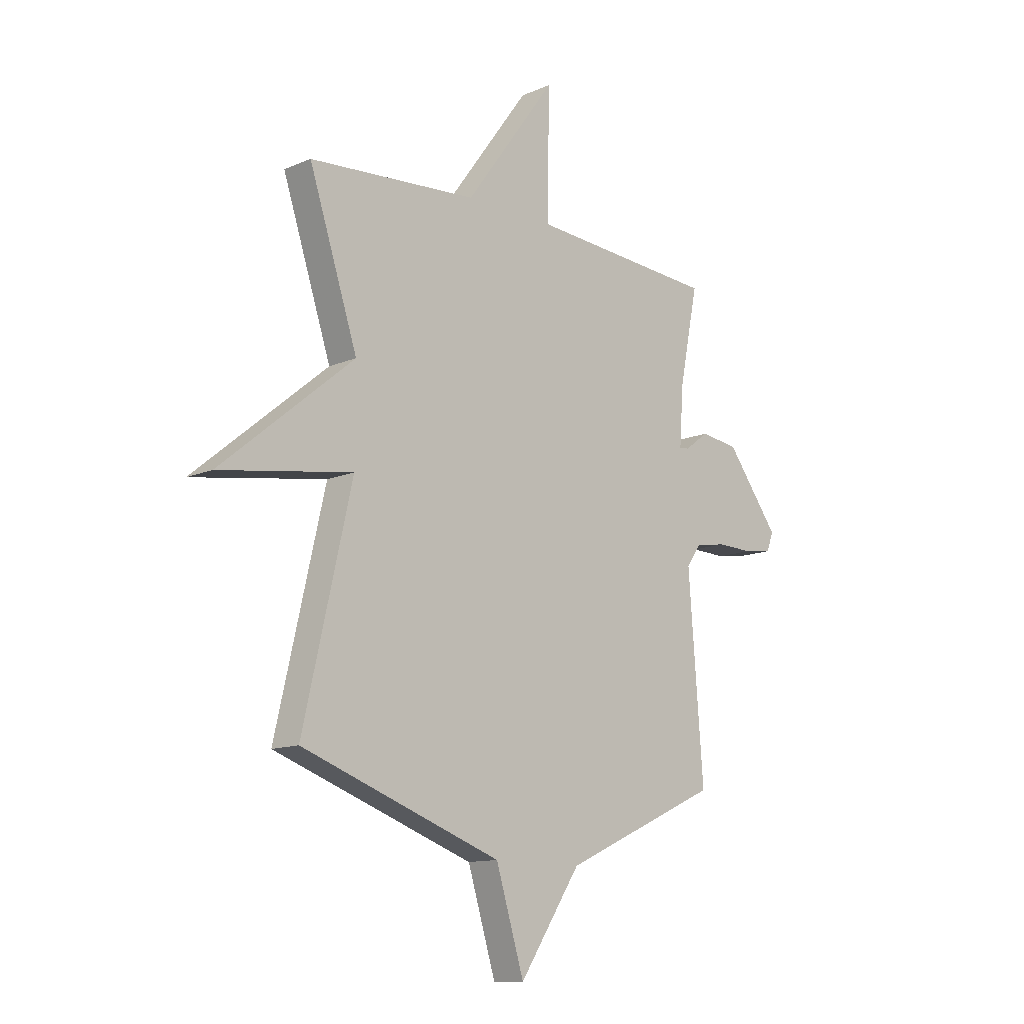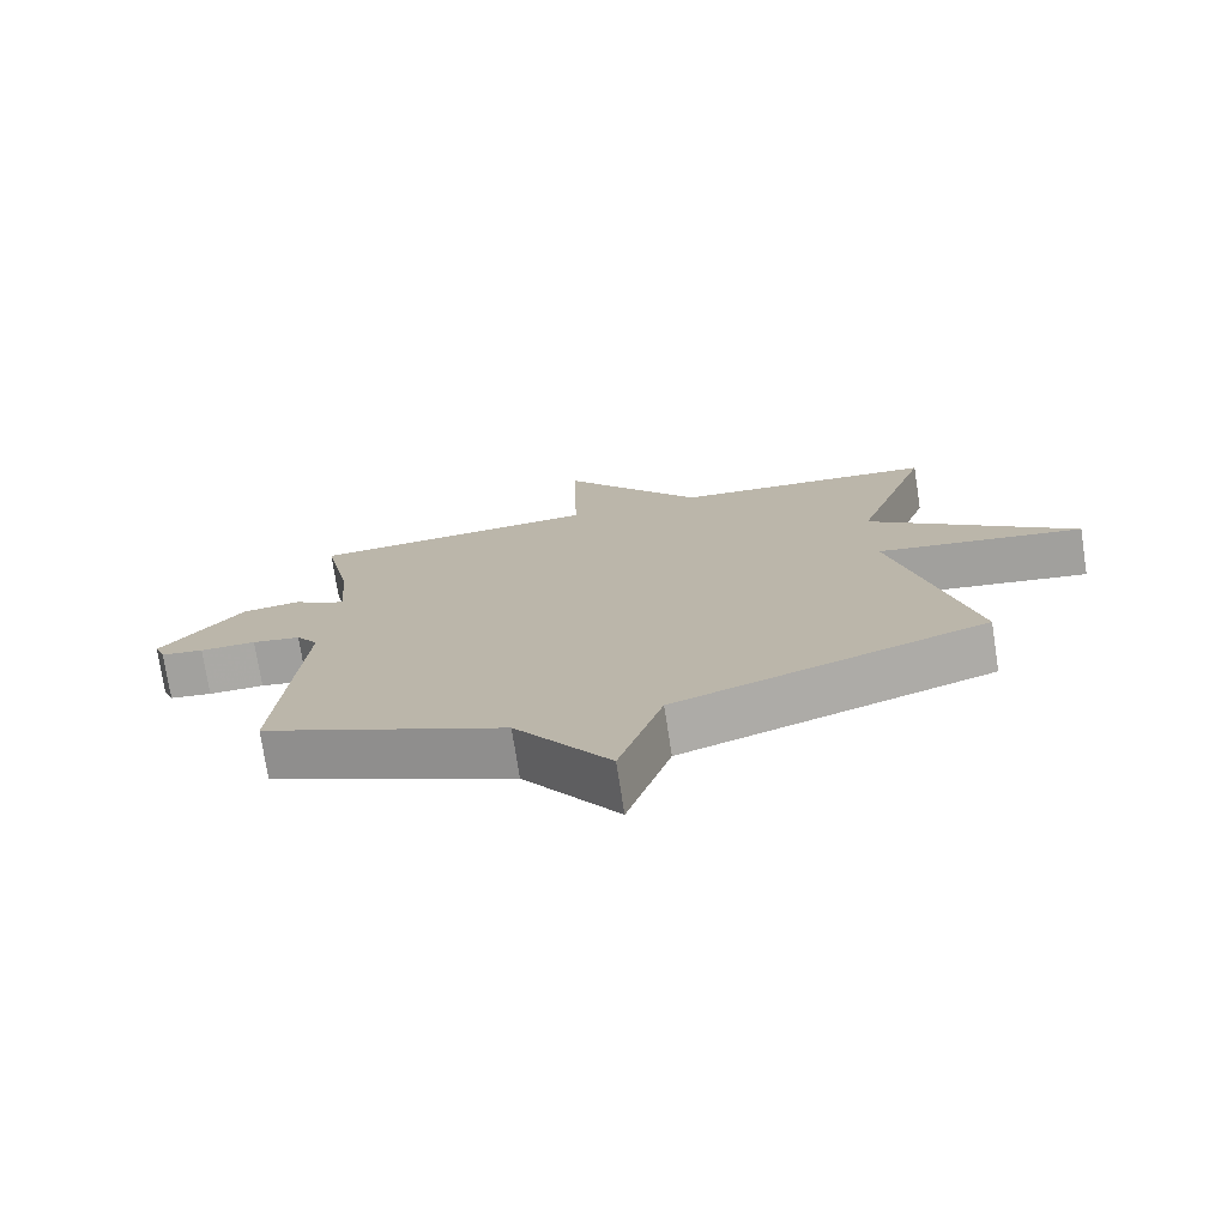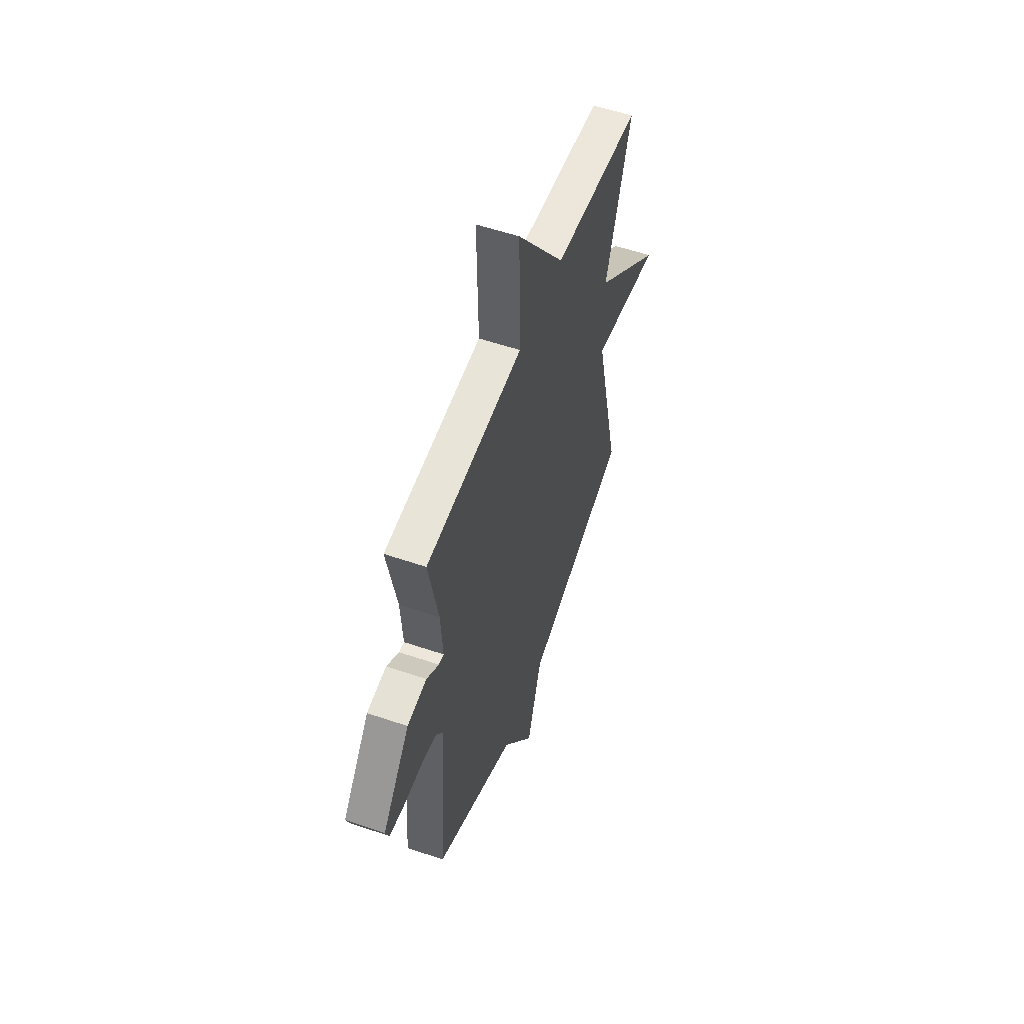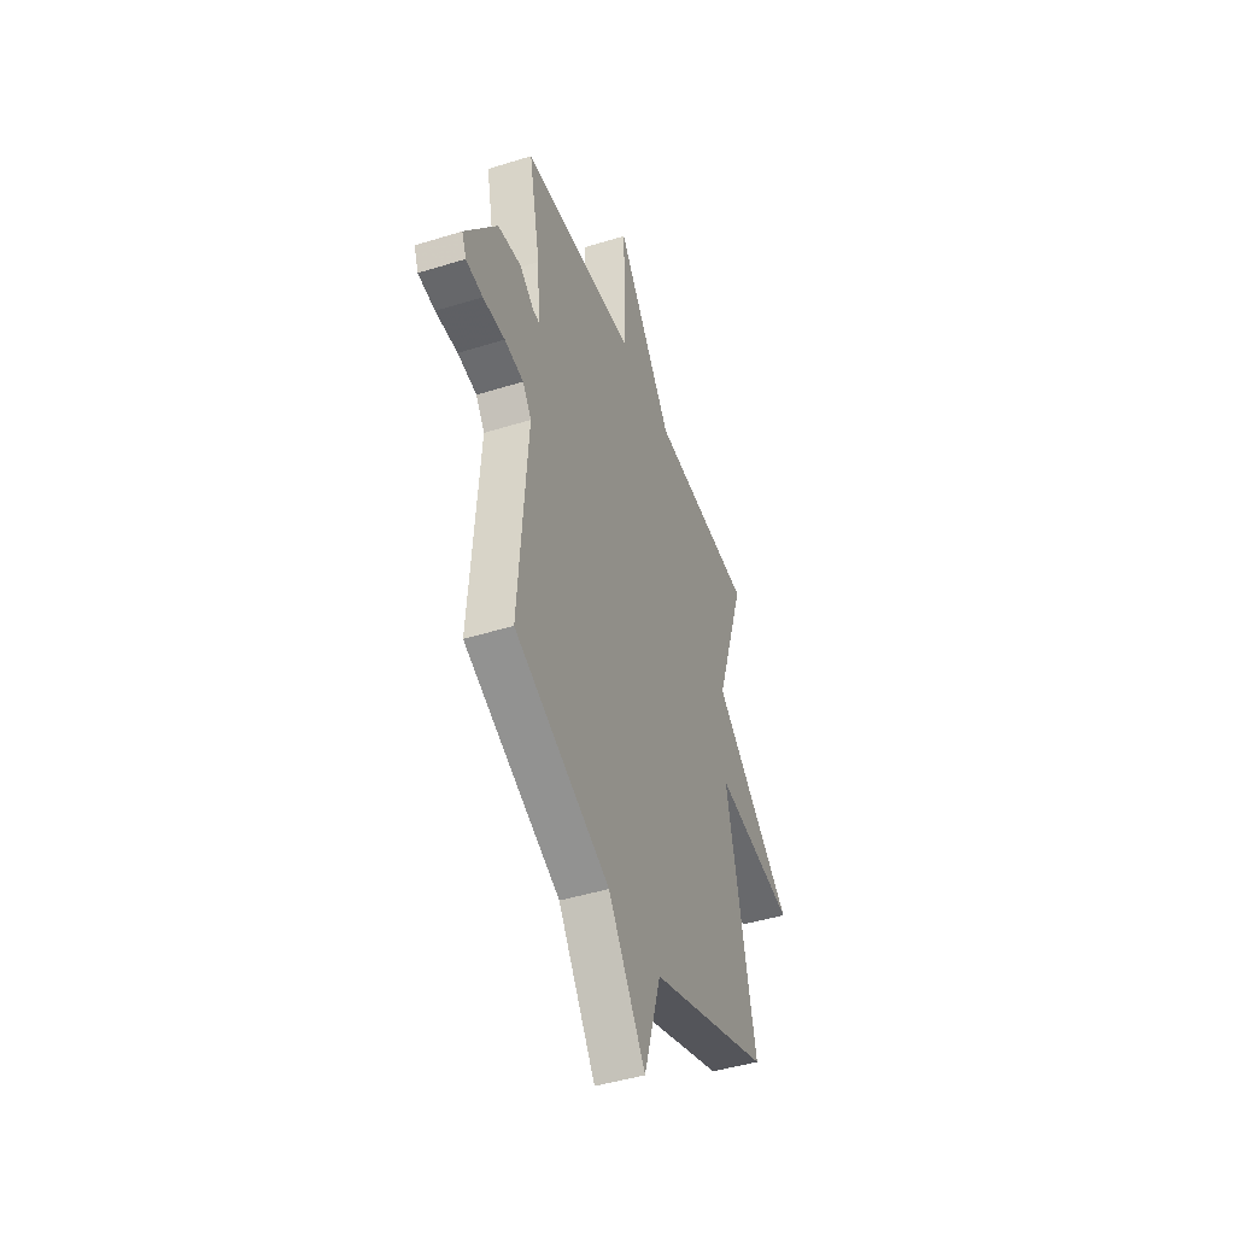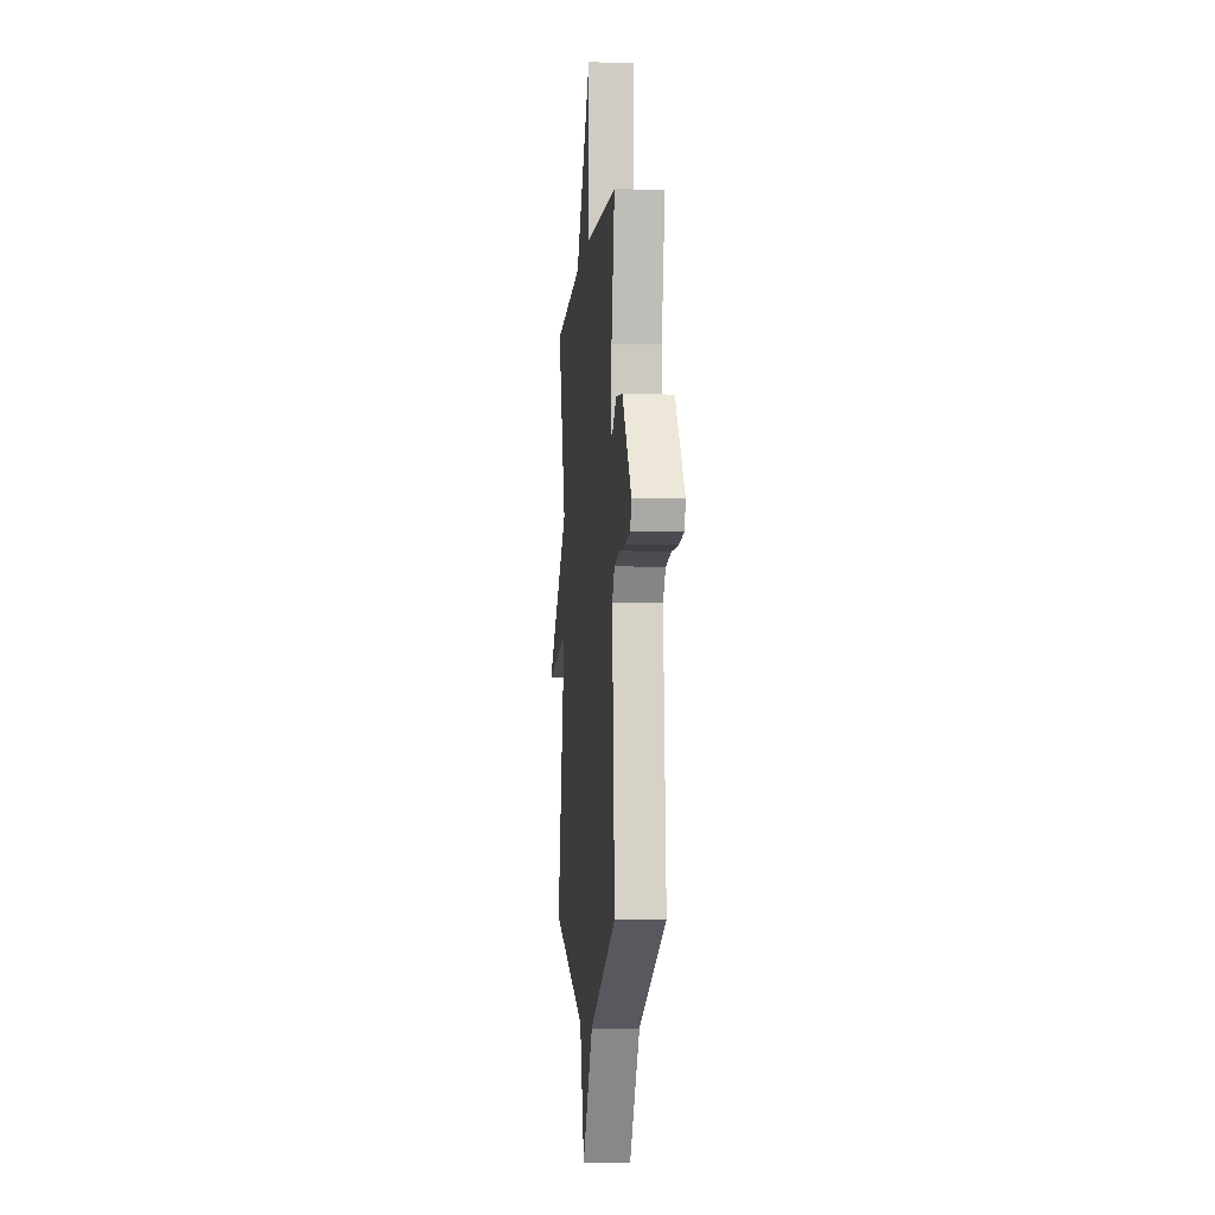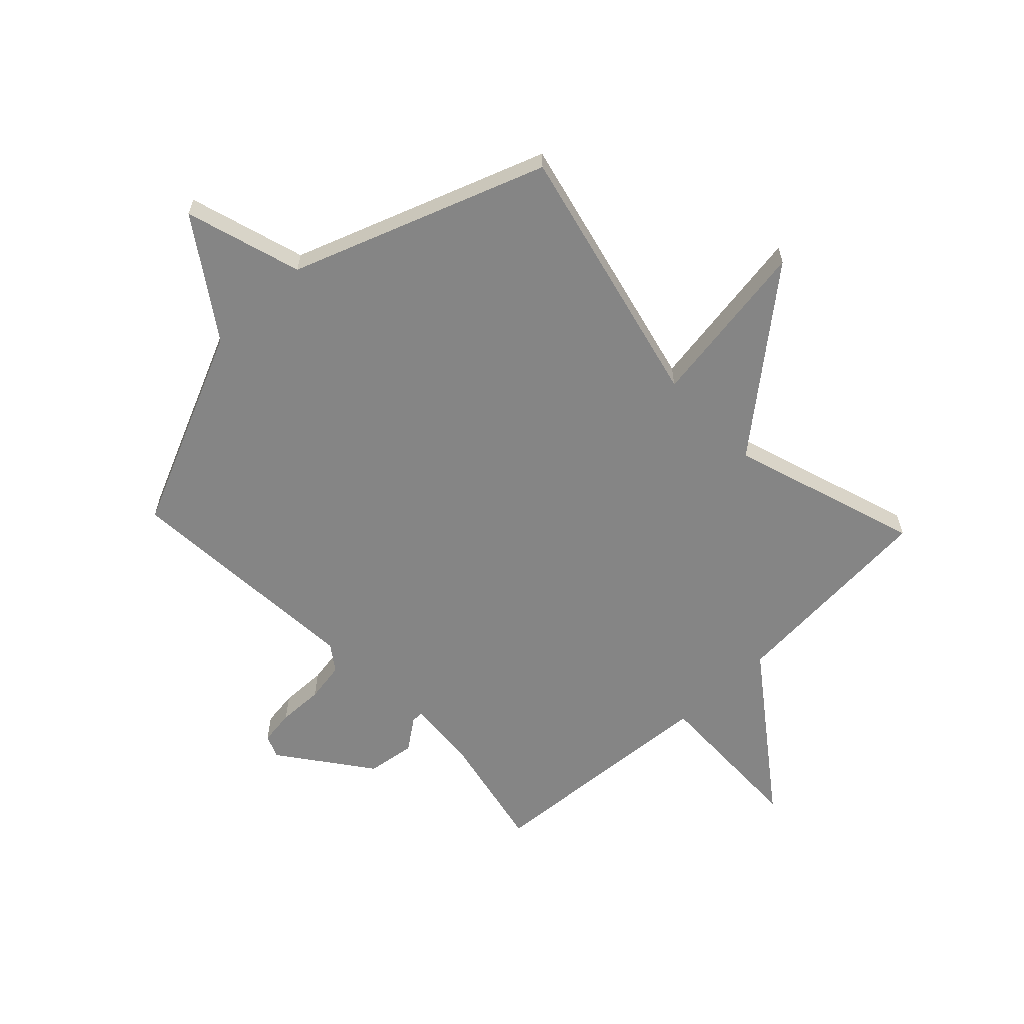
<metadata>
{"format":"obj","ext":"obj","renderer":"f3d","projection":"perspective","resolution":1024,"background":"white","views":[{"elev":-12.6,"azim":-45.0,"up":"+Z"},{"elev":-75.1,"azim":-171.2,"up":"+Z"},{"elev":55.5,"azim":109.8,"up":"+Z"},{"elev":-44.6,"azim":110.0,"up":"+Z"},{"elev":-6.2,"azim":84.7,"up":"+Z"},{"elev":-61.8,"azim":-136.6,"up":"+Y"}]}
</metadata>
<code>
v -0.5 0.07 0.5
v -0.121 0.07 0.529
v 0.084 0.07 0.809
v 0.079 0.07 0.529
v 0.5 0.07 0.5
v 0.458 0.07 0.292
v 0.449 0.07 0.163
v 0.471 0.07 0.165
v 0.525 0.07 0.205
v 0.61 0.07 0.193
v 0.728 0.07 0.036
v 0.712 0.07 -0.005
v 0.65 0.07 -0.014
v 0.569 0.07 -0.012
v 0.499 0.07 -0.024
v 0.467 0.07 -0.07
v 0.5 0.07 -0.5
v 0.148 0.07 -0.66
v 0.011 0.07 -0.865
v -0.052 0.07 -0.66
v -0.5 0.07 -0.5
v -0.391 0.07 -0.03
v -0.689 0.07 -0.077
v -0.391 0.07 0.17
v -0.5 0 0.5
v -0.121 0 0.529
v 0.084 0 0.809
v 0.079 0 0.529
v 0.5 0 0.5
v 0.458 0 0.292
v 0.449 0 0.163
v 0.471 0 0.165
v 0.525 0 0.205
v 0.61 0 0.193
v 0.728 0 0.036
v 0.712 0 -0.005
v 0.65 0 -0.014
v 0.569 0 -0.012
v 0.499 0 -0.024
v 0.467 0 -0.07
v 0.5 0 -0.5
v 0.148 0 -0.66
v 0.011 0 -0.865
v -0.052 0 -0.66
v -0.5 0 -0.5
v -0.391 0 -0.03
v -0.689 0 -0.077
v -0.391 0 0.17
f 22 23 24
f 20 21 22
f 20 22 24
f 18 19 20
f 24 1 2
f 20 24 2
f 18 20 2
f 17 18 2
f 16 17 2
f 12 13 14
f 11 12 14
f 10 11 14
f 9 10 14
f 8 9 14
f 7 8 14 15
f 4 5 6
f 4 6 7
f 2 3 4
f 7 15 16
f 4 7 16
f 2 4 16
f 48 47 46
f 46 45 44
f 48 46 44
f 44 43 42
f 26 25 48
f 26 48 44
f 26 44 42
f 26 42 41
f 26 41 40
f 38 37 36
f 38 36 35
f 38 35 34
f 38 34 33
f 38 33 32
f 39 38 32 31
f 30 29 28
f 31 30 28
f 28 27 26
f 40 39 31
f 40 31 28
f 40 28 26
f 1 25 26 2
f 2 26 27 3
f 3 27 28 4
f 4 28 29 5
f 5 29 30 6
f 6 30 31 7
f 7 31 32 8
f 8 32 33 9
f 9 33 34 10
f 10 34 35 11
f 11 35 36 12
f 12 36 37 13
f 13 37 38 14
f 14 38 39 15
f 15 39 40 16
f 16 40 41 17
f 17 41 42 18
f 18 42 43 19
f 19 43 44 20
f 20 44 45 21
f 21 45 46 22
f 22 46 47 23
f 23 47 48 24
f 24 48 25 1

</code>
